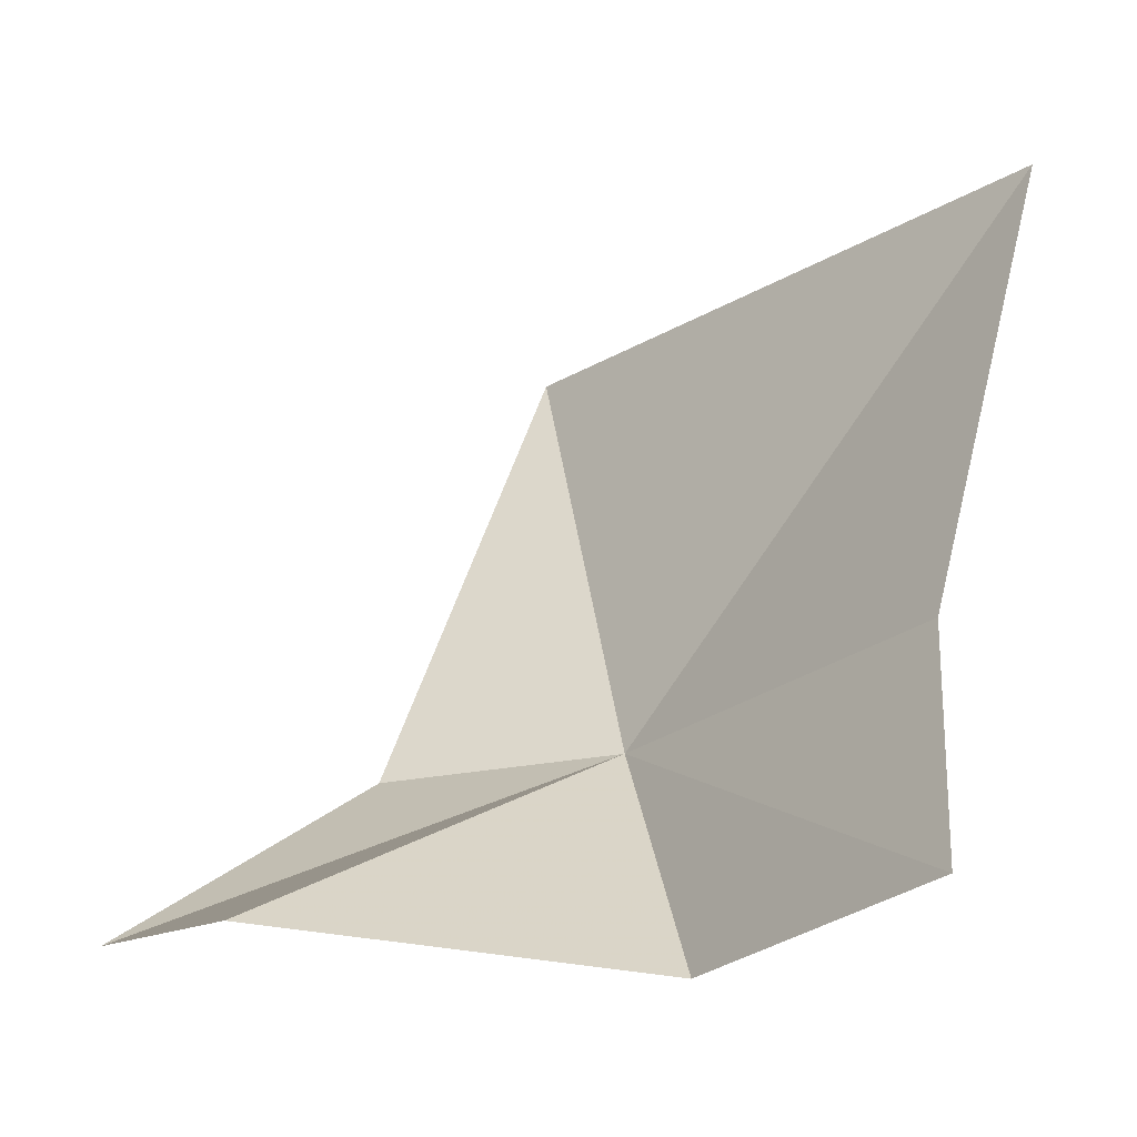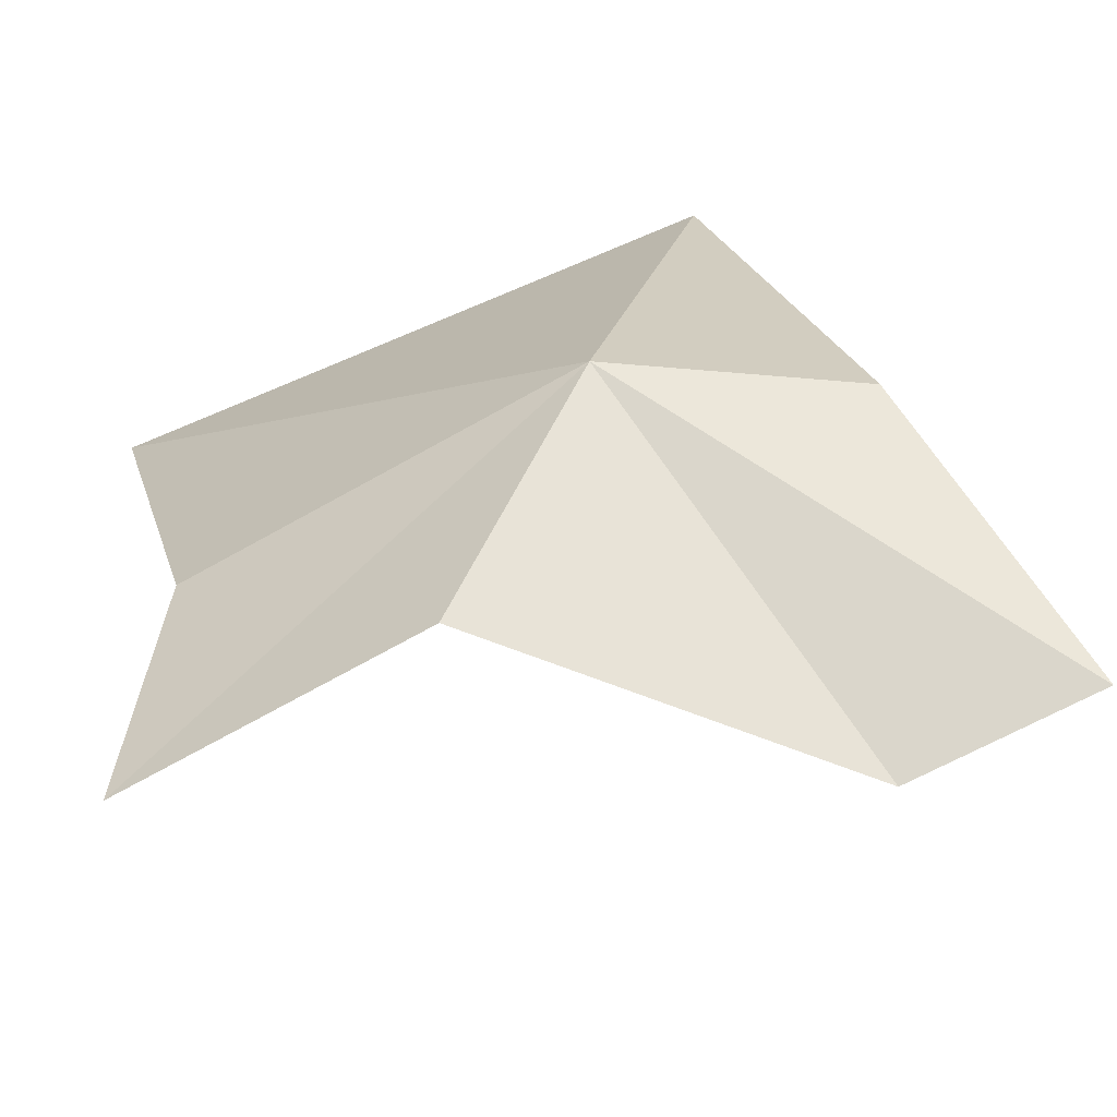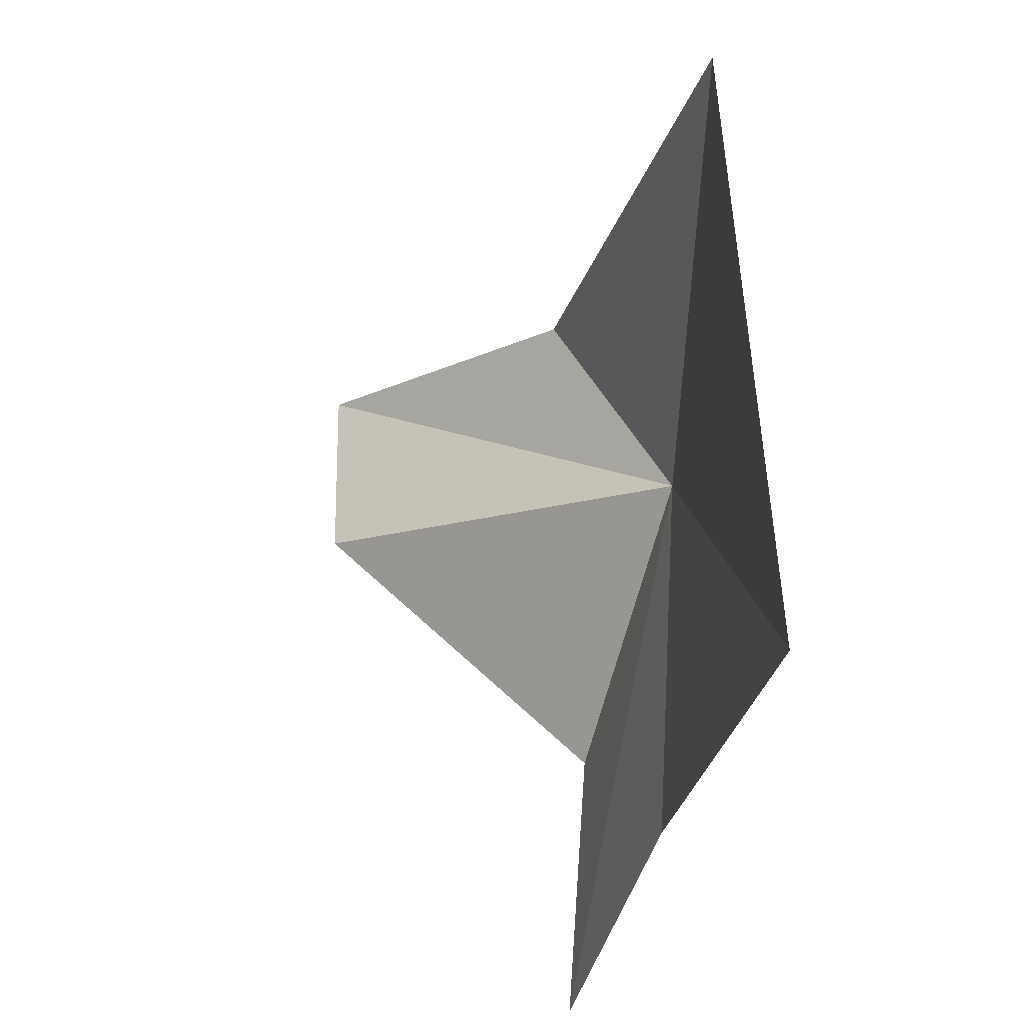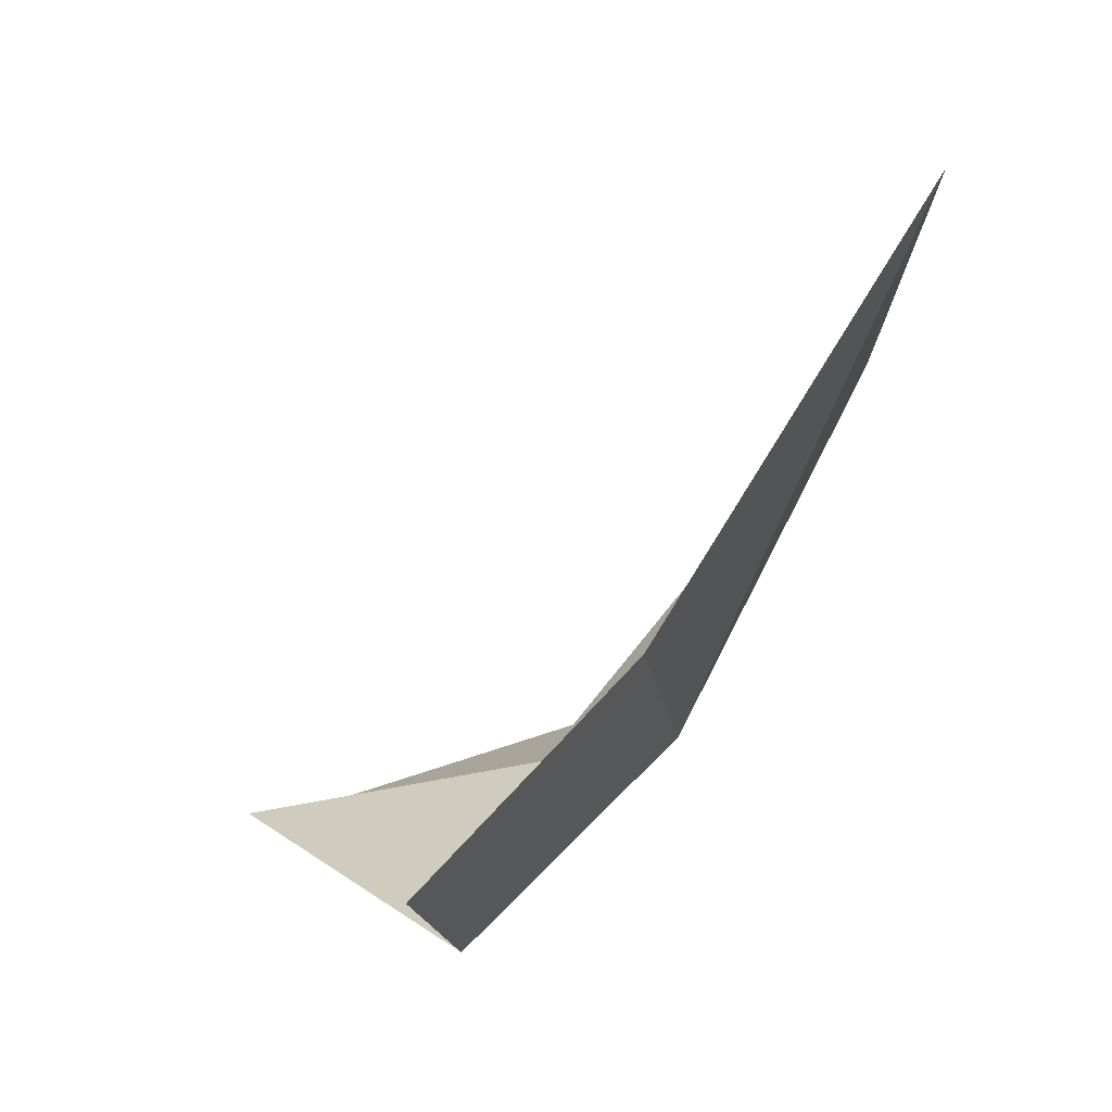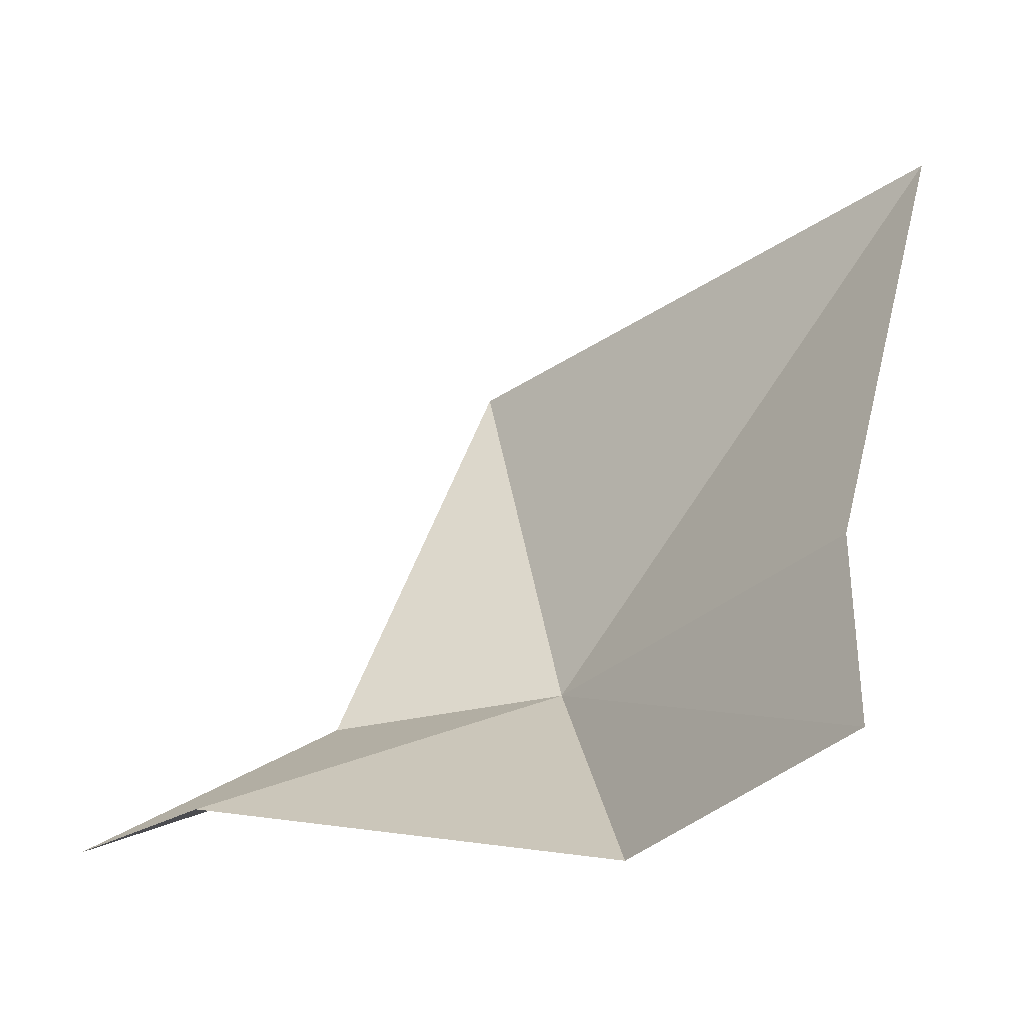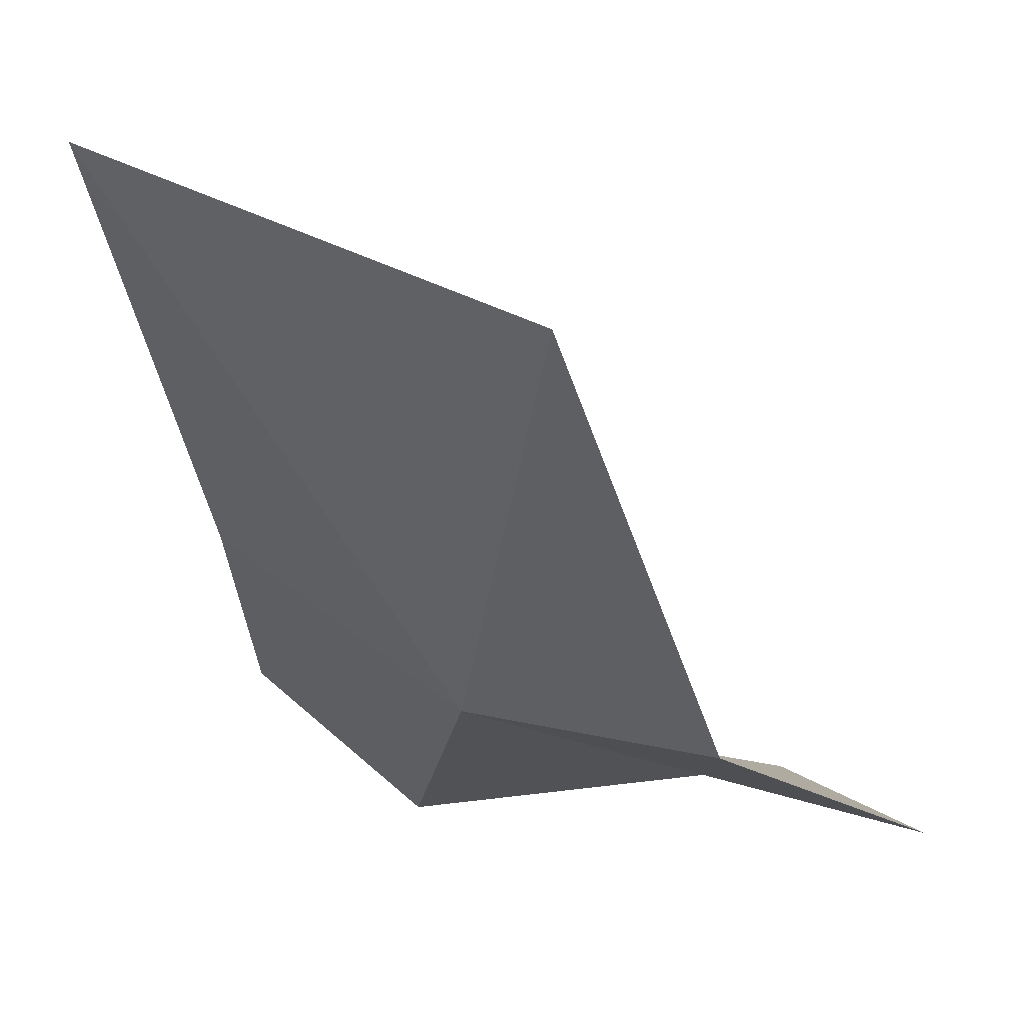
<metadata>
{"format":"obj","ext":"obj","renderer":"f3d","projection":"perspective","resolution":1024,"background":"white","views":[{"elev":-27.9,"azim":135.0,"up":"+Z"},{"elev":-75.6,"azim":-68.0,"up":"+Z"},{"elev":52.9,"azim":177.3,"up":"+Z"},{"elev":76.6,"azim":-155.9,"up":"+Y"},{"elev":-35.7,"azim":134.5,"up":"+Z"},{"elev":34.3,"azim":-46.5,"up":"+Z"}]}
</metadata>
<code>
v -7.186 9.814 9.709
v -6.098 7.652 9.74
v -3.662 6.903 7.709
v -3.601 8.724 7.46
v -7.401 8.545 14.31
v -6.252 11.41 6.958
v -5.91 14.28 6.985
v -6.745 13.73 9.551
v -7.396 14.64 13.91
f 1 3 2
f 1 4 3
f 1 2 5
f 1 7 6
f 1 8 7
f 1 6 4
f 1 5 9
f 1 9 8

</code>
